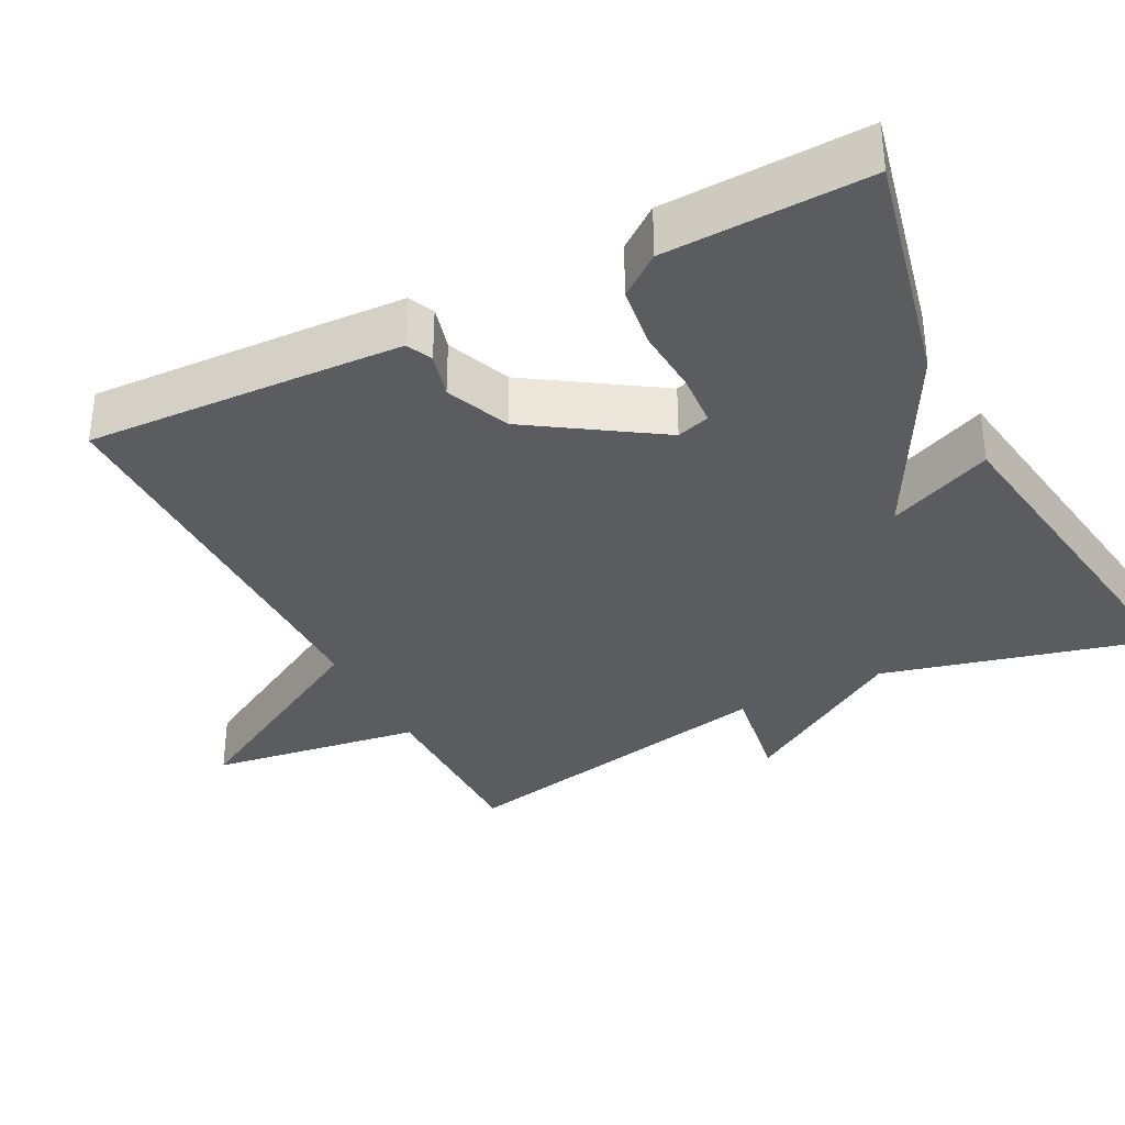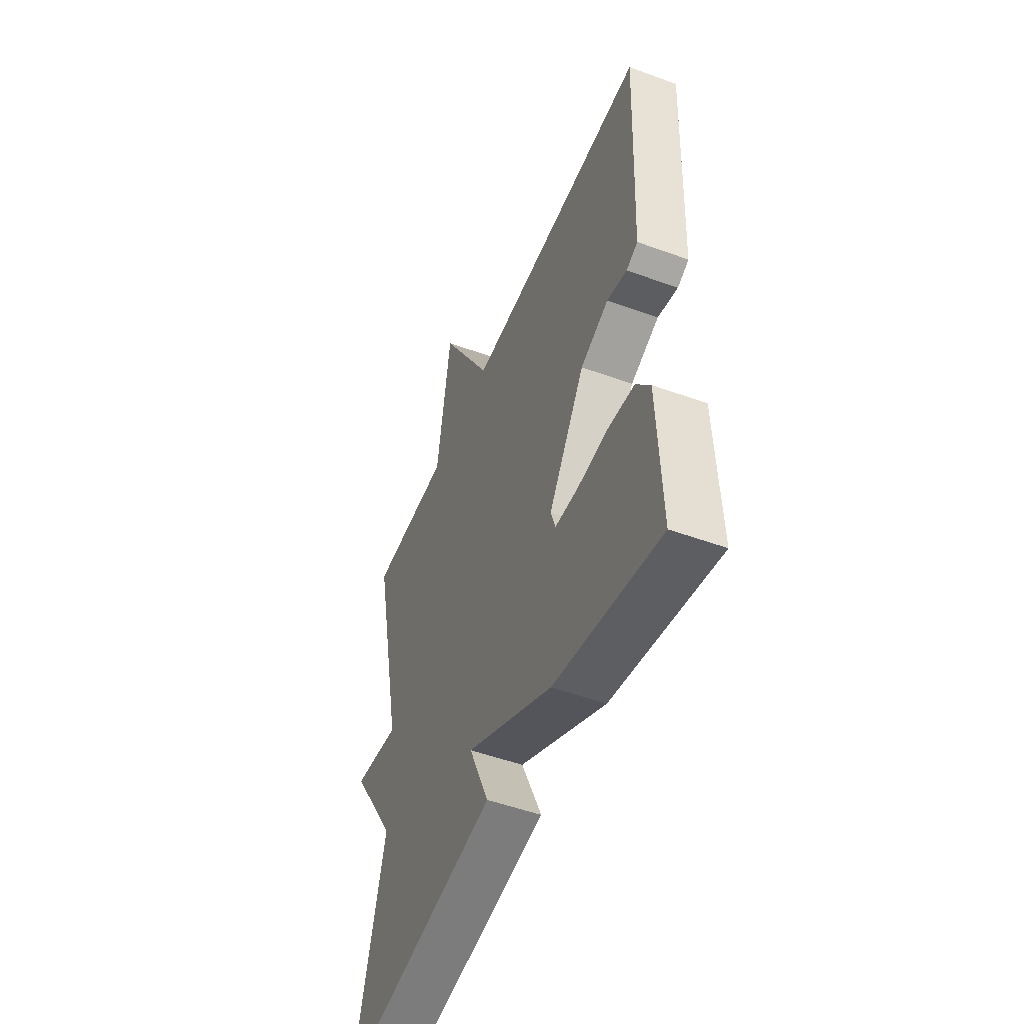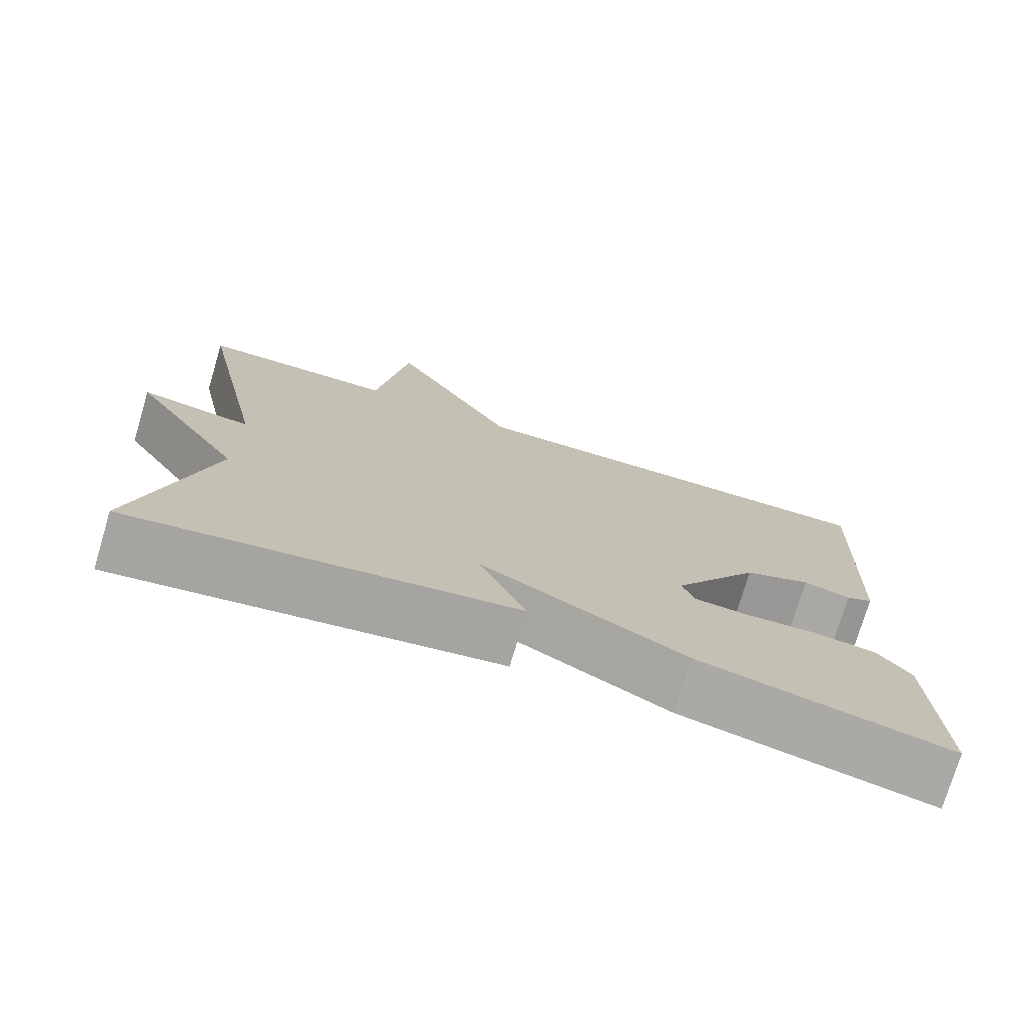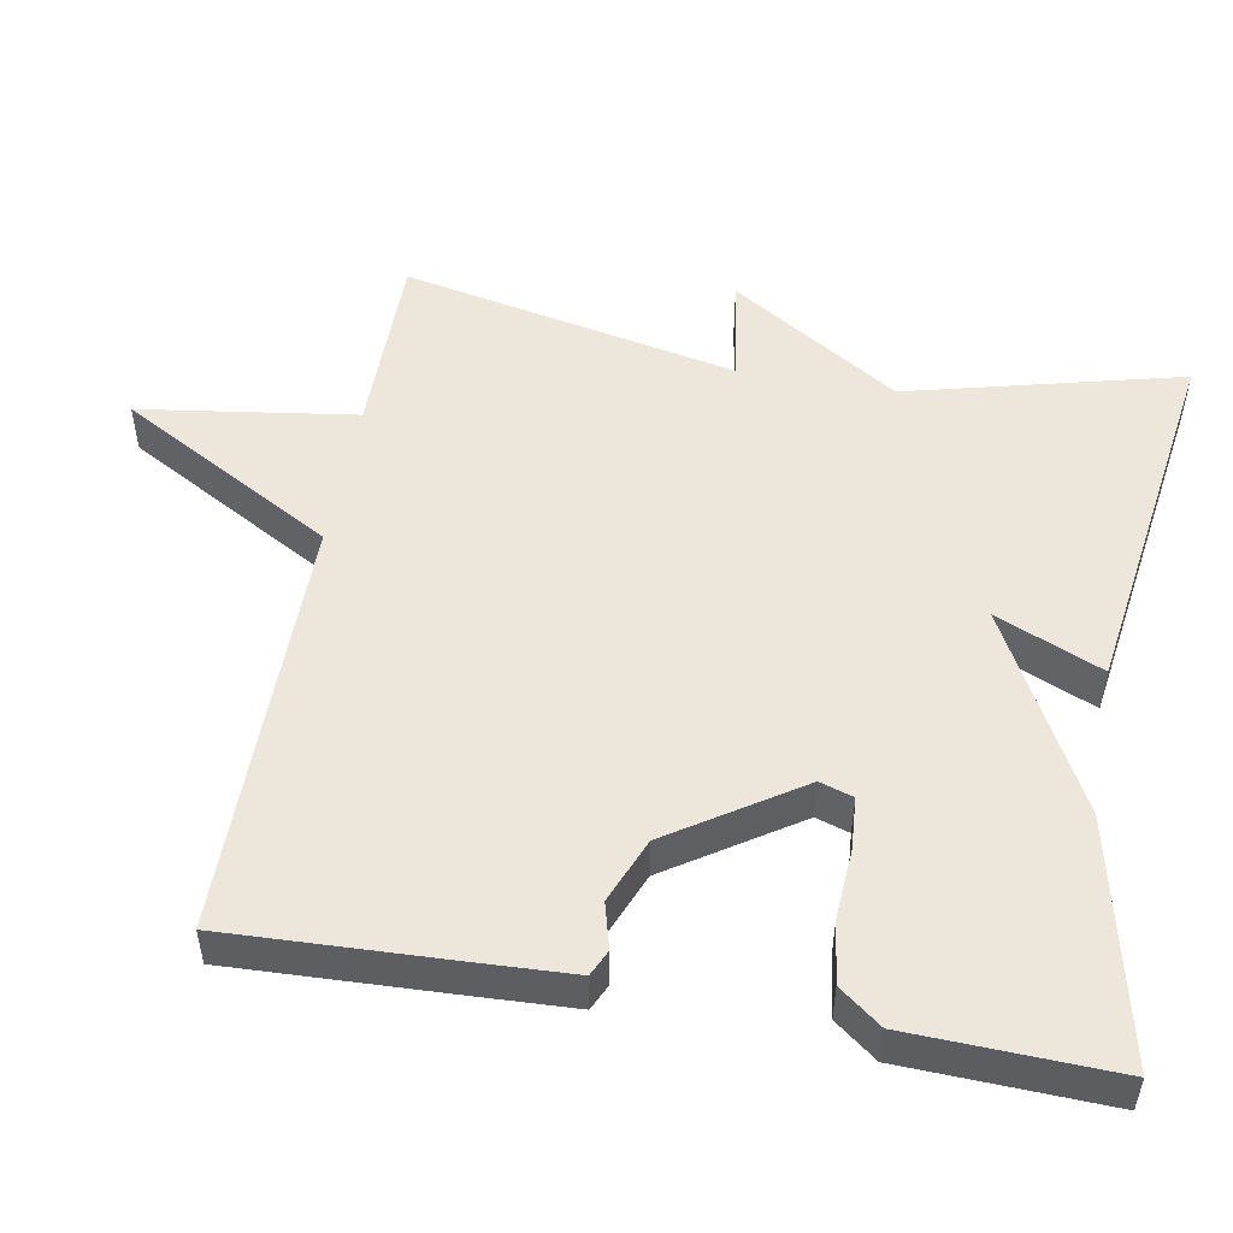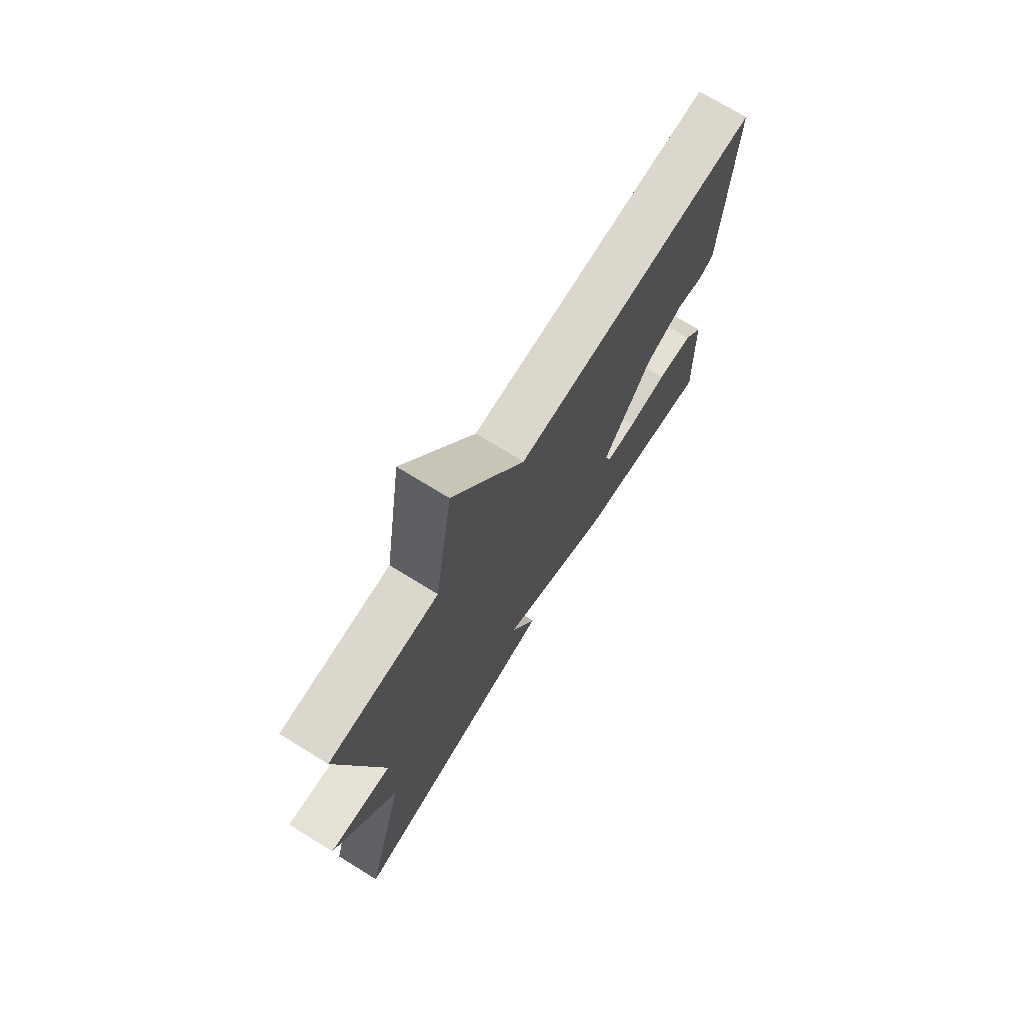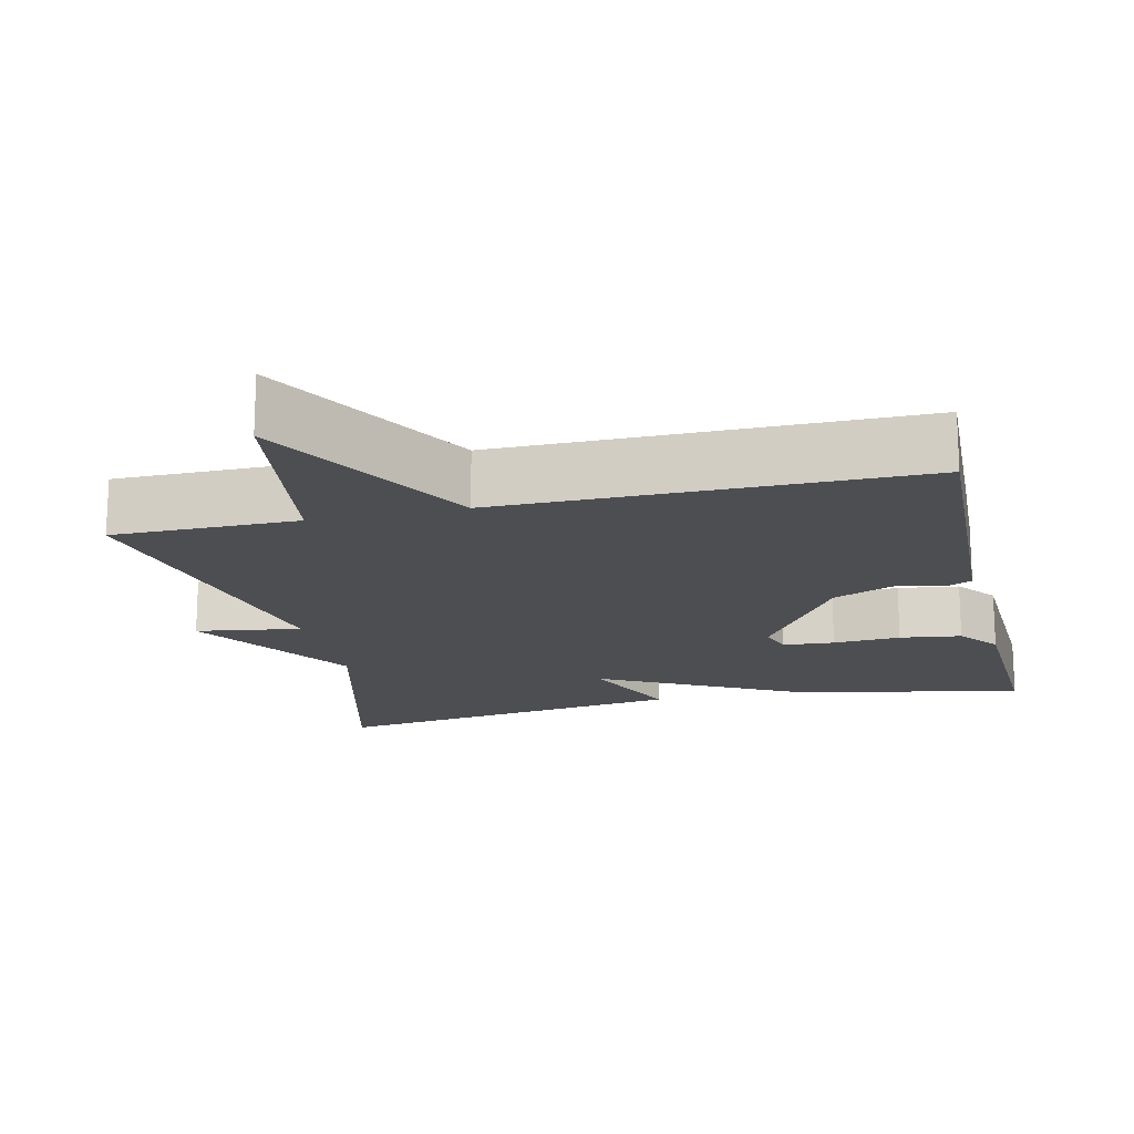
<metadata>
{"format":"obj","ext":"obj","renderer":"f3d","projection":"perspective","resolution":1024,"background":"white","views":[{"elev":-34.6,"azim":117.1,"up":"+Y"},{"elev":-50.8,"azim":68.2,"up":"+Z"},{"elev":-75.3,"azim":-16.6,"up":"+Z"},{"elev":51.4,"azim":100.2,"up":"+Y"},{"elev":73.1,"azim":-58.4,"up":"+Z"},{"elev":-17.1,"azim":13.1,"up":"+Y"}]}
</metadata>
<code>
v -0.5 0.07 -0.5
v -0.409 0.07 -0.141
v -0.549 0.07 0.081
v -0.409 0.07 0.059
v -0.5 0.07 0.5
v -0.254 0.07 0.5
v -0.213 0.07 0.783
v -0.054 0.07 0.5
v 0.5 0.07 0.5
v 0.488 0.07 0.211
v 0.482 0.07 0.08
v 0.448 0.07 0.064
v 0.388 0.07 0.08
v 0.303 0.07 0.045
v 0.193 0.07 -0.123
v 0.207 0.07 -0.167
v 0.276 0.07 -0.172
v 0.366 0.07 -0.166
v 0.448 0.07 -0.177
v 0.49 0.07 -0.232
v 0.5 0.07 -0.5
v 0.183 0.07 -0.429
v -0.077 0.07 -0.29
v -0.017 0.07 -0.429
v -0.5 0 -0.5
v -0.409 0 -0.141
v -0.549 0 0.081
v -0.409 0 0.059
v -0.5 0 0.5
v -0.254 0 0.5
v -0.213 0 0.783
v -0.054 0 0.5
v 0.5 0 0.5
v 0.488 0 0.211
v 0.482 0 0.08
v 0.448 0 0.064
v 0.388 0 0.08
v 0.303 0 0.045
v 0.193 0 -0.123
v 0.207 0 -0.167
v 0.276 0 -0.172
v 0.366 0 -0.166
v 0.448 0 -0.177
v 0.49 0 -0.232
v 0.5 0 -0.5
v 0.183 0 -0.429
v -0.077 0 -0.29
v -0.017 0 -0.429
f 23 24 1 2
f 21 22 23
f 20 21 23
f 19 20 23
f 18 19 23
f 17 18 23
f 16 17 23 2
f 2 3 4
f 16 2 4
f 15 16 4
f 4 5 6
f 15 4 6
f 14 15 6
f 13 14 6
f 11 12 13
f 10 11 13
f 9 10 13
f 8 9 13
f 8 13 6
f 6 7 8
f 26 25 48 47
f 47 46 45
f 47 45 44
f 47 44 43
f 47 43 42
f 47 42 41
f 26 47 41 40
f 28 27 26
f 28 26 40
f 28 40 39
f 30 29 28
f 30 28 39
f 30 39 38
f 30 38 37
f 37 36 35
f 37 35 34
f 37 34 33
f 37 33 32
f 30 37 32
f 32 31 30
f 1 25 26 2
f 2 26 27 3
f 3 27 28 4
f 4 28 29 5
f 5 29 30 6
f 6 30 31 7
f 7 31 32 8
f 8 32 33 9
f 9 33 34 10
f 10 34 35 11
f 11 35 36 12
f 12 36 37 13
f 13 37 38 14
f 14 38 39 15
f 15 39 40 16
f 16 40 41 17
f 17 41 42 18
f 18 42 43 19
f 19 43 44 20
f 20 44 45 21
f 21 45 46 22
f 22 46 47 23
f 23 47 48 24
f 24 48 25 1

</code>
